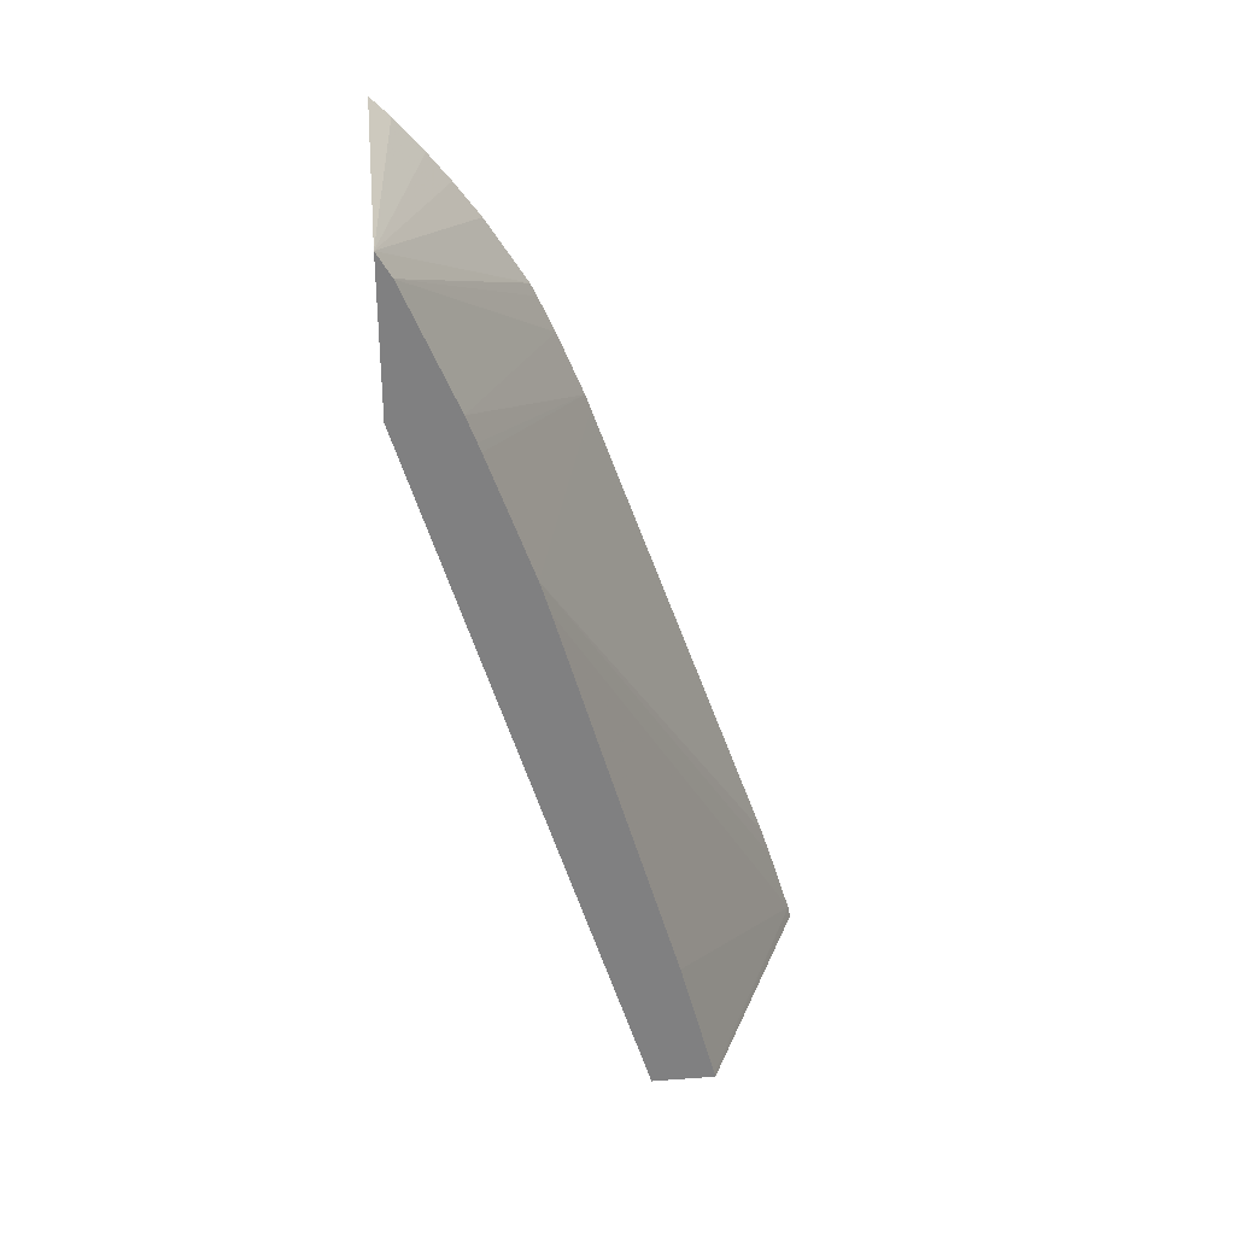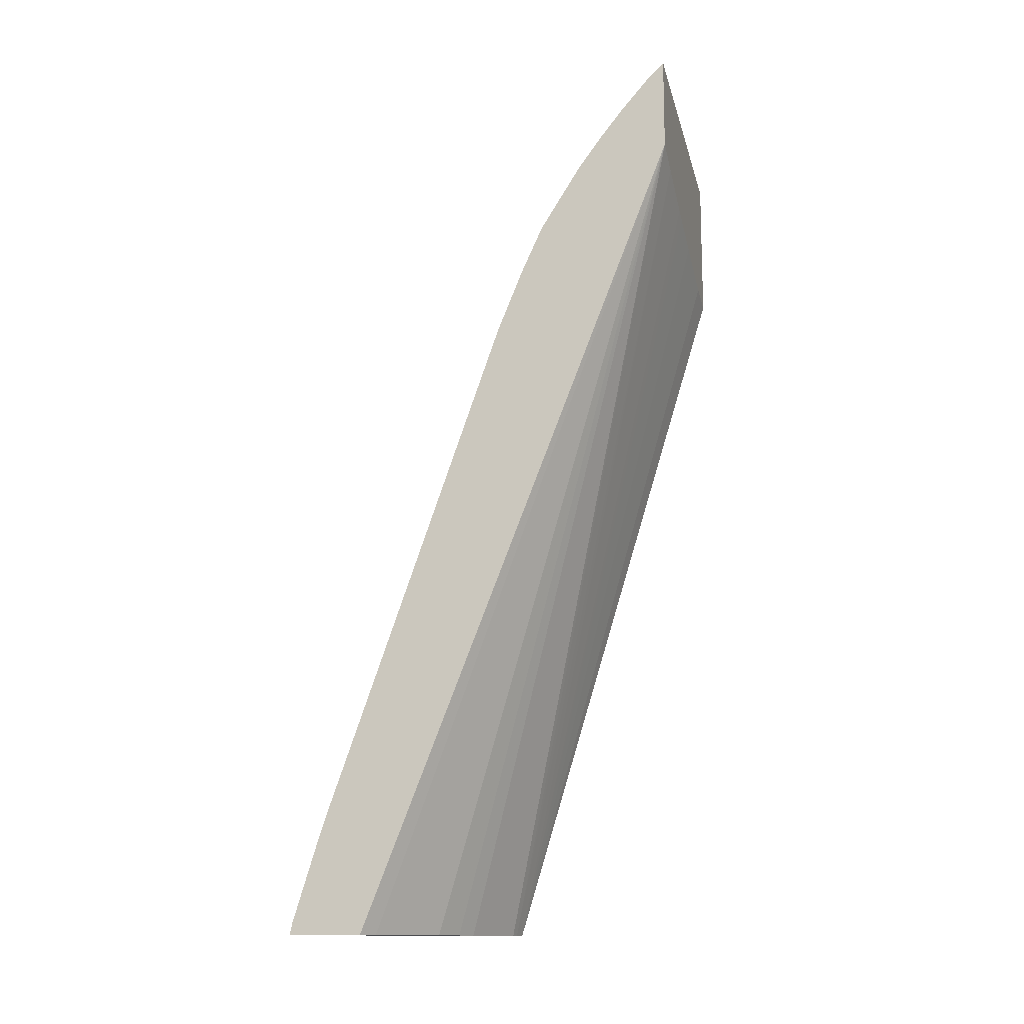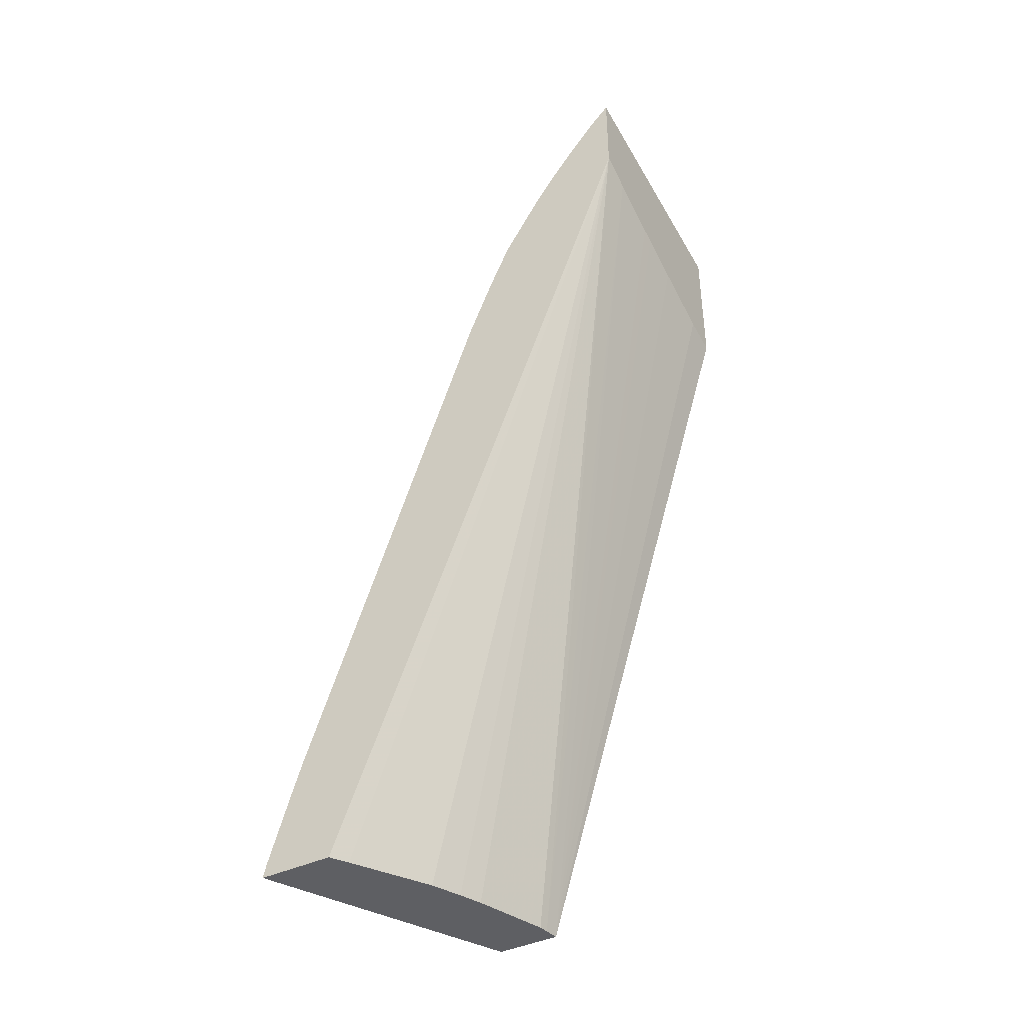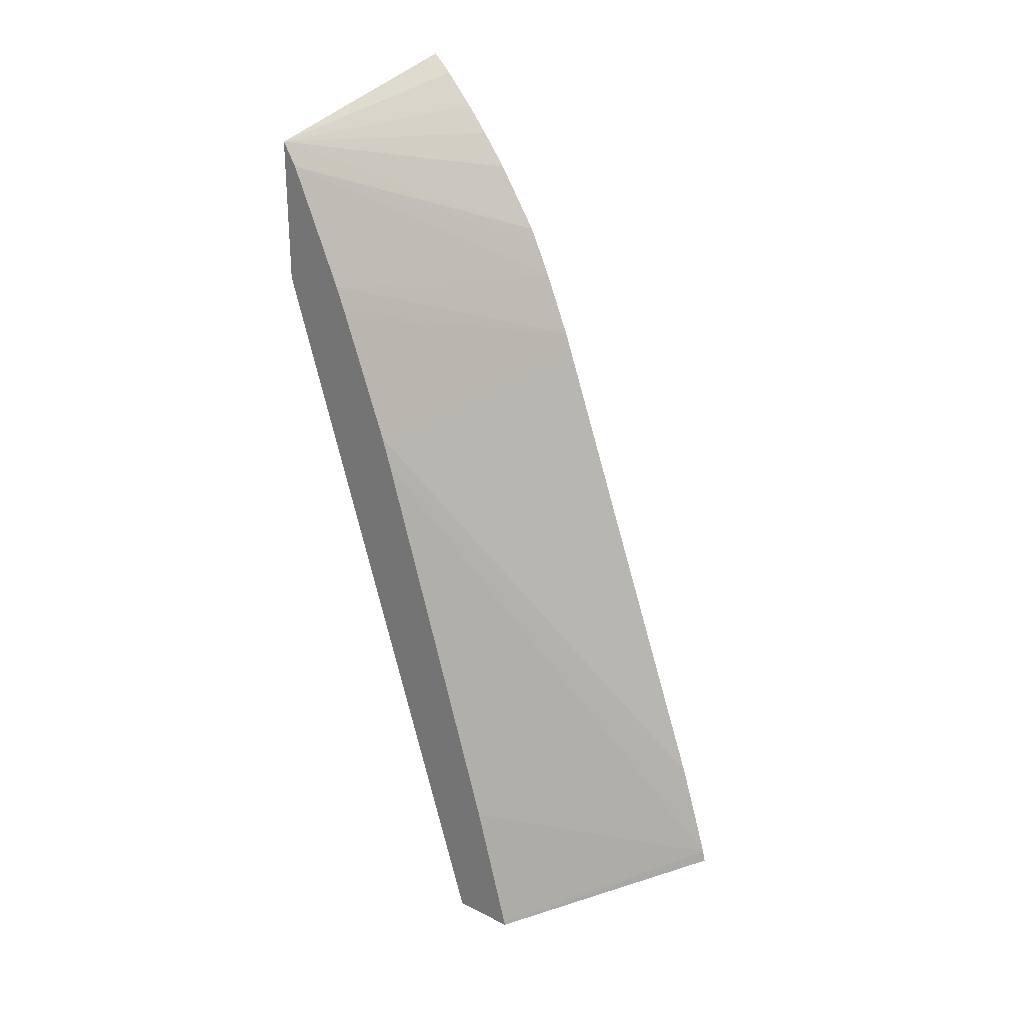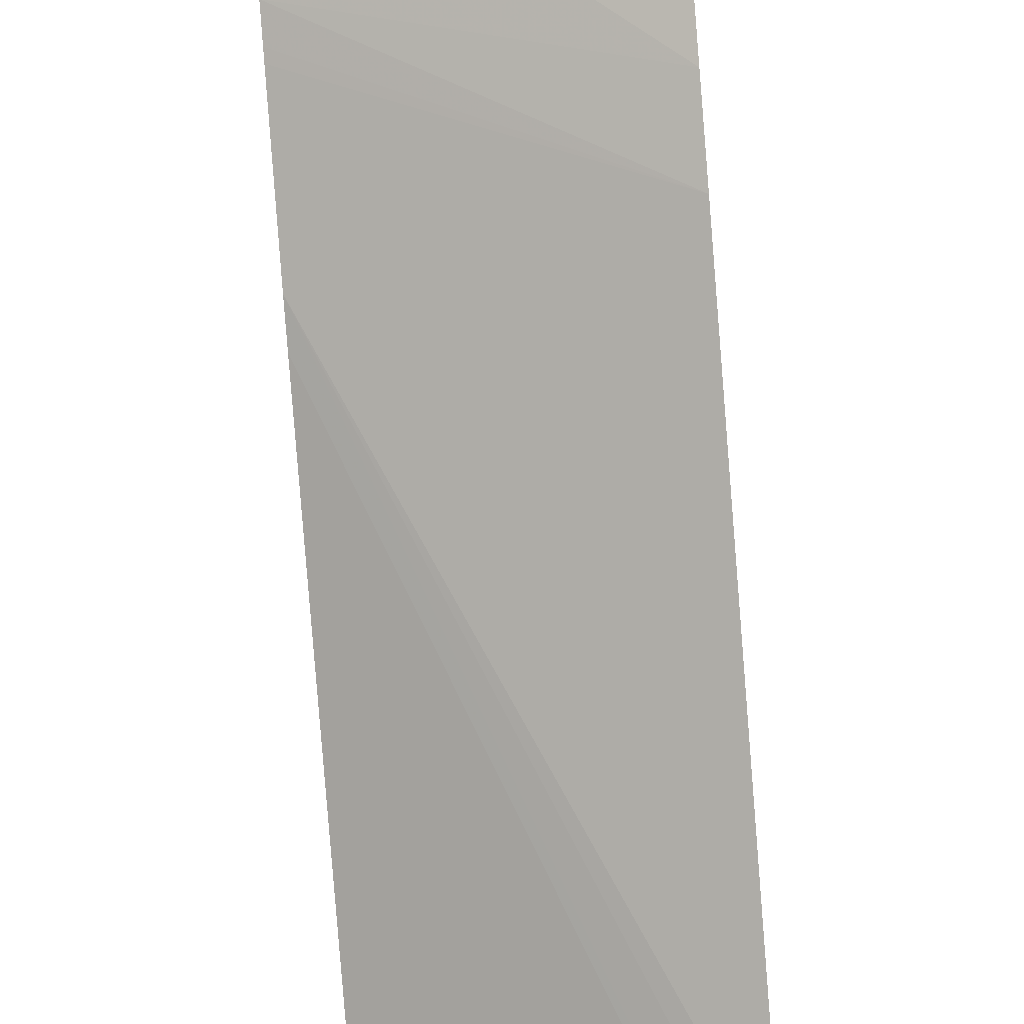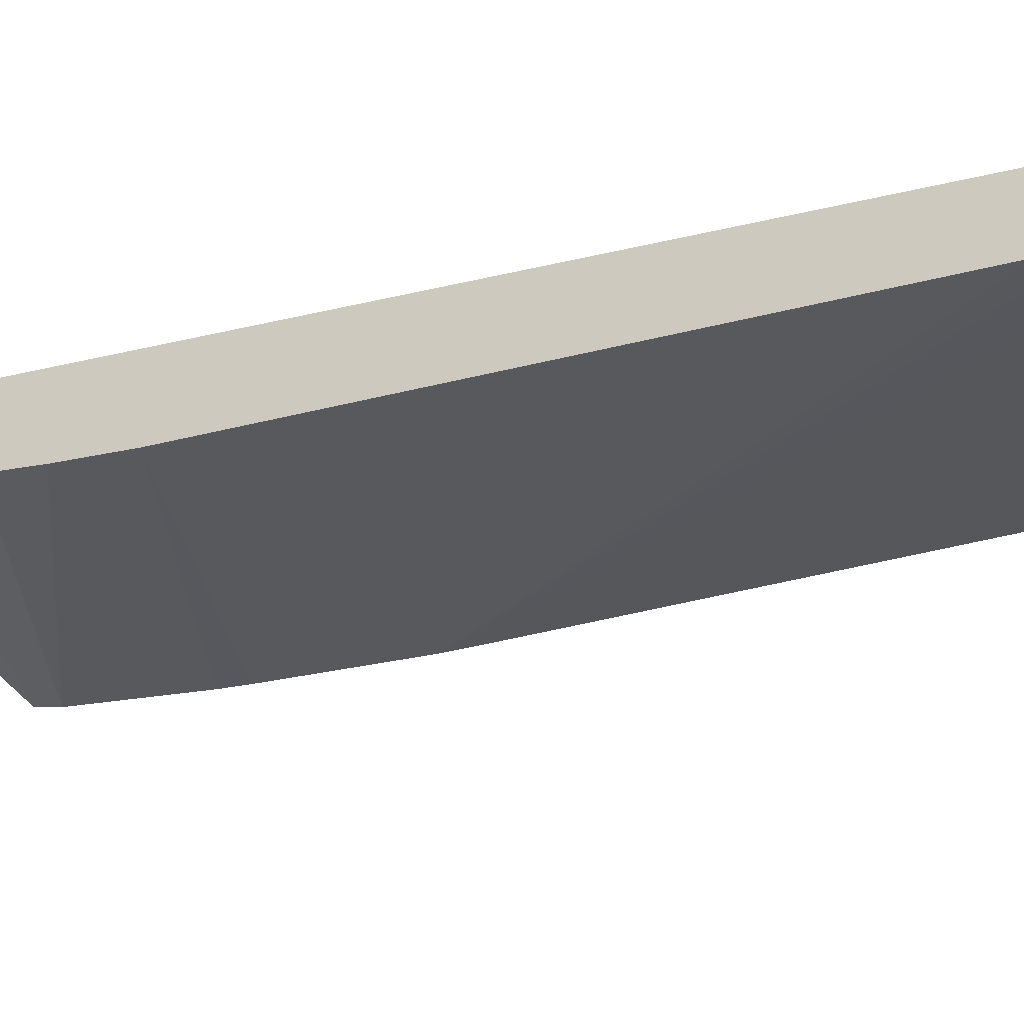
<metadata>
{"format":"obj","ext":"obj","renderer":"f3d","projection":"perspective","resolution":1024,"background":"white","views":[{"elev":30.3,"azim":83.9,"up":"+Y"},{"elev":-13.7,"azim":-75.0,"up":"+Y"},{"elev":-40.8,"azim":-59.5,"up":"+Y"},{"elev":26.5,"azim":127.9,"up":"+Y"},{"elev":-67.0,"azim":-175.3,"up":"+Z"},{"elev":-55.5,"azim":-63.3,"up":"+Z"}]}
</metadata>
<code>
v 0.000175 0.08459 0.02622
v 0.00439 0.08375 0.02622
v 0.000175 0.08427 0.02589
v 0.000175 0.08293 0.02622
v 0.00439 0.08334 0.02597
v 0.000175 0.08154 0.02387
v 0.000175 0.08264 0.02457
v 0.000175 0.08324 0.02502
v 0.000175 0.0837 0.02539
v 0.00439 0.08121 0.02622
v 0.0007487 0.08265 0.02622
v 0.000175 0.06867 0.02053
v 0.0004821 0.06867 0.02071
v 0.0007701 0.06867 0.02088
v 0.001794 0.06867 0.02147
v 0.002314 0.06867 0.0217
v 0.002703 0.06867 0.02186
v 0.00397 0.06867 0.02229
v 0.004138 0.06867 0.02232
v 0.00439 0.08128 0.02509
v 0.000175 0.0807 0.02347
v 0.000175 0.08132 0.02376
v 0.003783 0.08138 0.02622
v 0.00439 0.06867 0.02235
v 0.001679 0.08223 0.02622
v 0.000175 0.06867 0.01921
v 0.00439 0.08084 0.02493
v 0.000175 0.07959 0.02302
v 0.002672 0.08182 0.02622
v 0.00439 0.06867 0.02125
v 0.001911 0.08213 0.02622
v 0.000175 0.06888 0.01926
v 0.00439 0.08069 0.02487
v 0.00439 0.07855 0.0241
v 0.000175 0.07933 0.02292
v 0.00439 0.06875 0.02128
v 0.000175 0.07011 0.01964
v 0.00439 0.078 0.02393
v 0.00439 0.07107 0.02189
v 0.000175 0.07881 0.02273
v 0.000175 0.07069 0.01983
f 1 2 3
f 1 3 9
f 1 9 8
f 1 8 7
f 1 7 6
f 1 6 22
f 1 22 21
f 1 21 28
f 1 28 35
f 1 35 40
f 1 40 41
f 1 41 37
f 1 37 32
f 1 32 26
f 1 26 12
f 1 12 4
f 1 4 11
f 1 11 25
f 1 25 31
f 1 31 29
f 1 29 23
f 1 23 10
f 1 10 2
f 2 5 6
f 2 6 7
f 2 7 8
f 2 8 9
f 2 9 3
f 2 10 24
f 2 24 30
f 2 30 36
f 2 36 39
f 2 39 38
f 2 38 34
f 2 34 33
f 2 33 27
f 2 27 20
f 2 20 5
f 4 12 13
f 4 13 14
f 4 14 15
f 4 15 16
f 4 16 17
f 4 17 18
f 4 18 19
f 4 19 11
f 5 20 21
f 5 21 22
f 5 22 6
f 10 23 24
f 11 19 24
f 11 24 25
f 12 26 30
f 12 30 24
f 12 24 19
f 12 19 18
f 12 18 17
f 12 17 16
f 12 16 15
f 12 15 14
f 12 14 13
f 20 27 28
f 20 28 21
f 23 29 24
f 24 29 31
f 24 31 25
f 26 32 30
f 27 33 28
f 28 33 34
f 28 34 35
f 30 32 36
f 32 37 34
f 32 34 38
f 32 38 39
f 32 39 36
f 34 40 35
f 34 37 41
f 34 41 40

</code>
